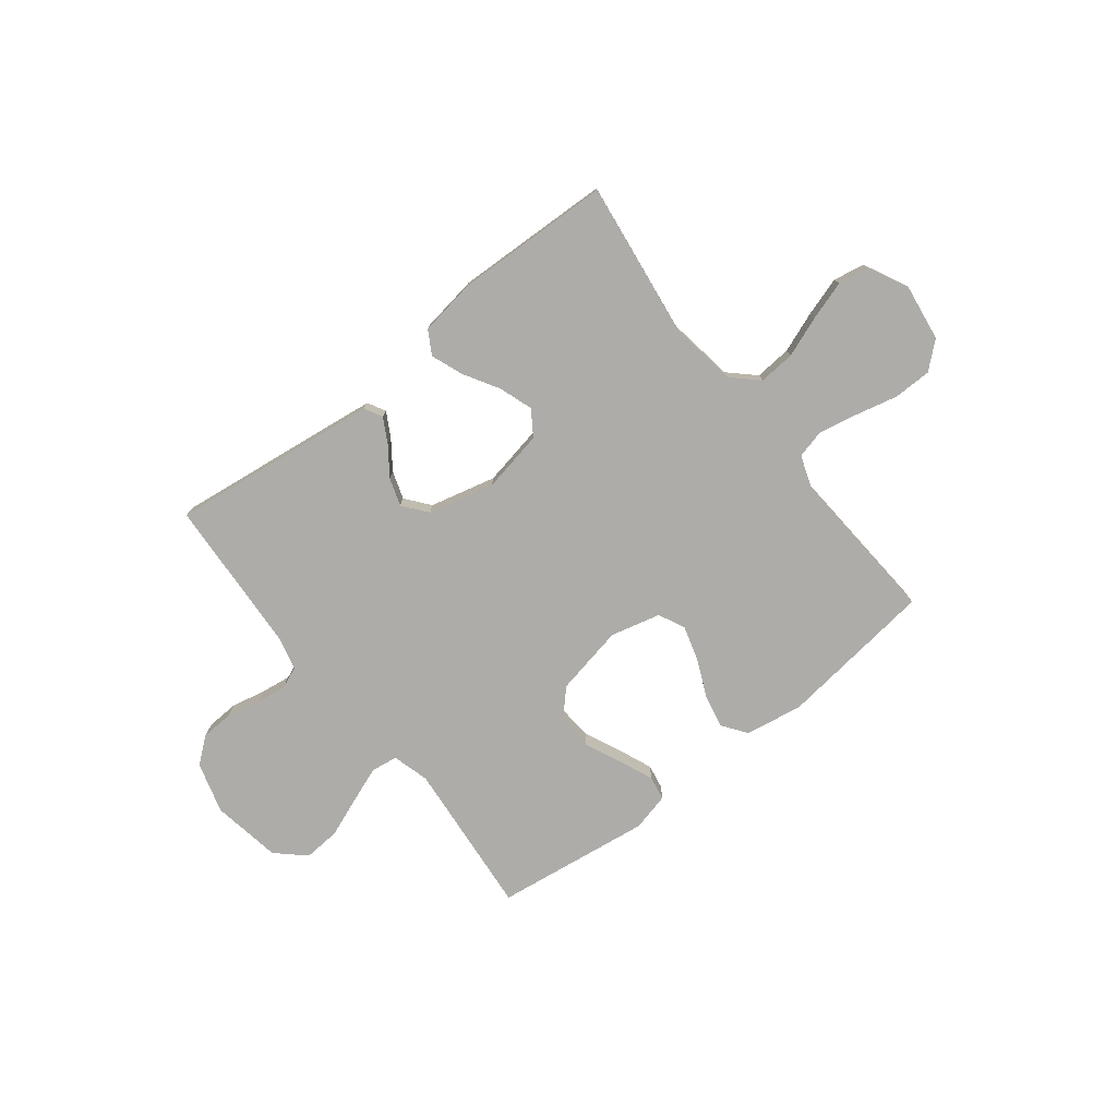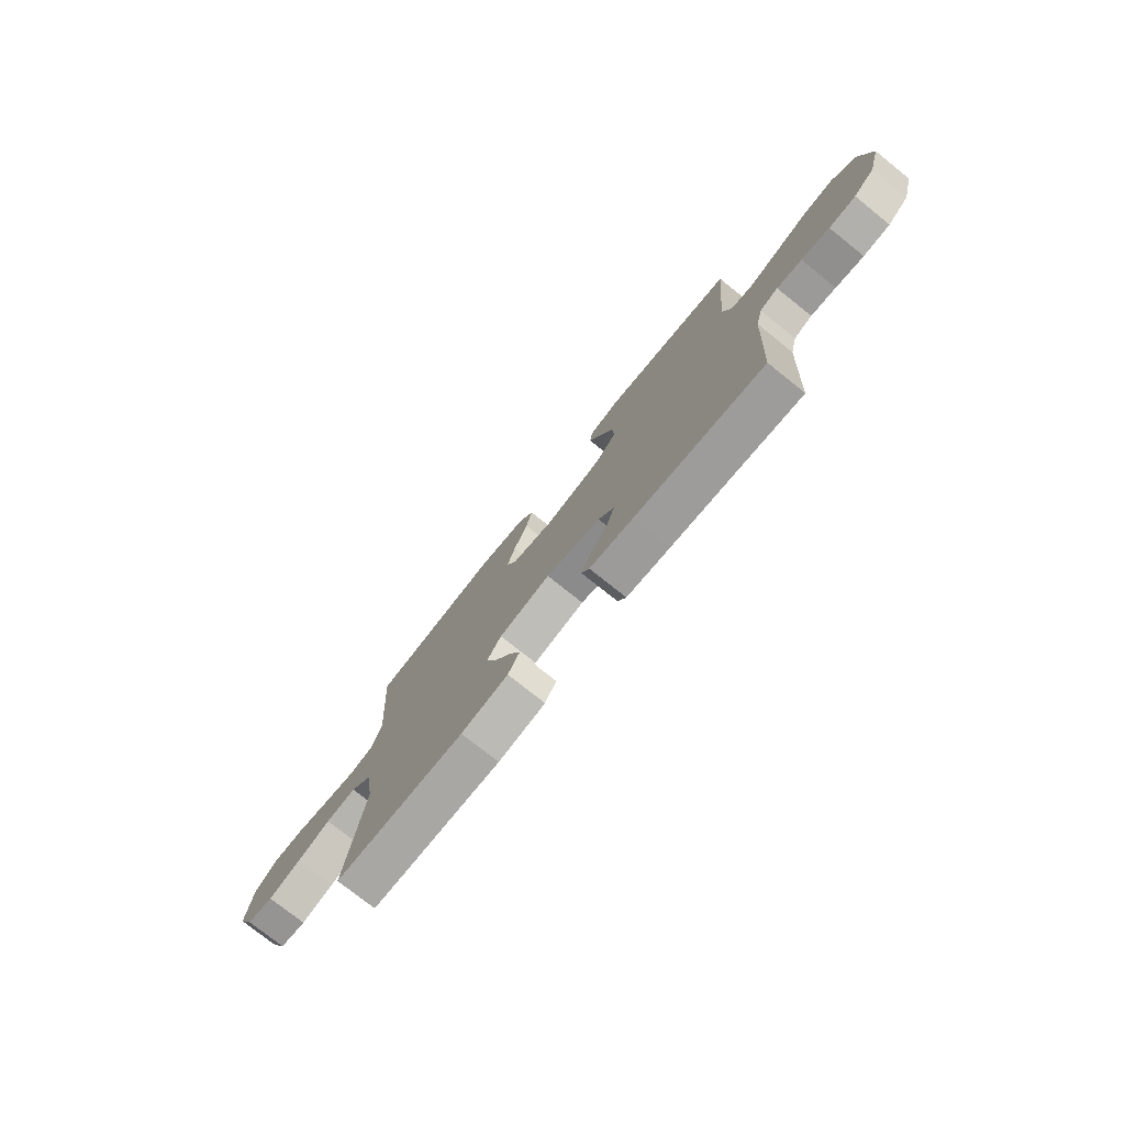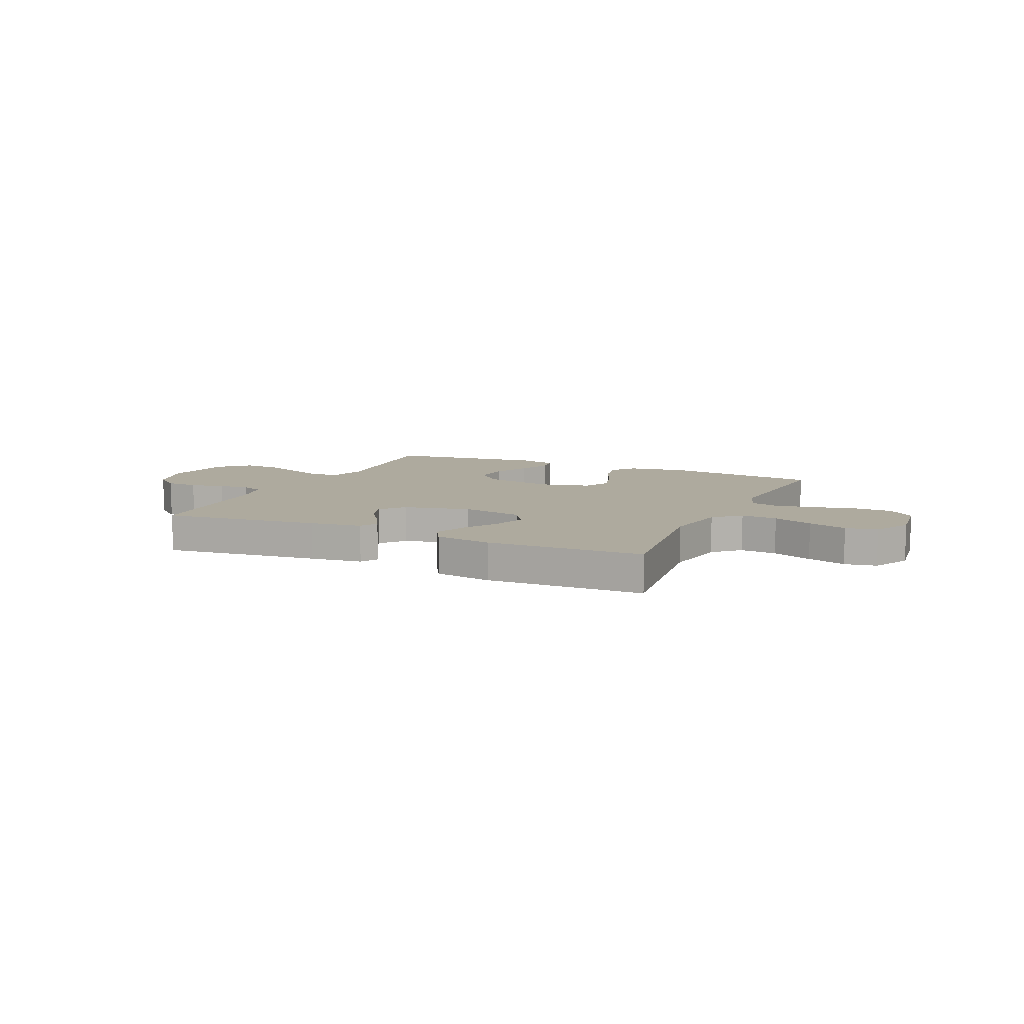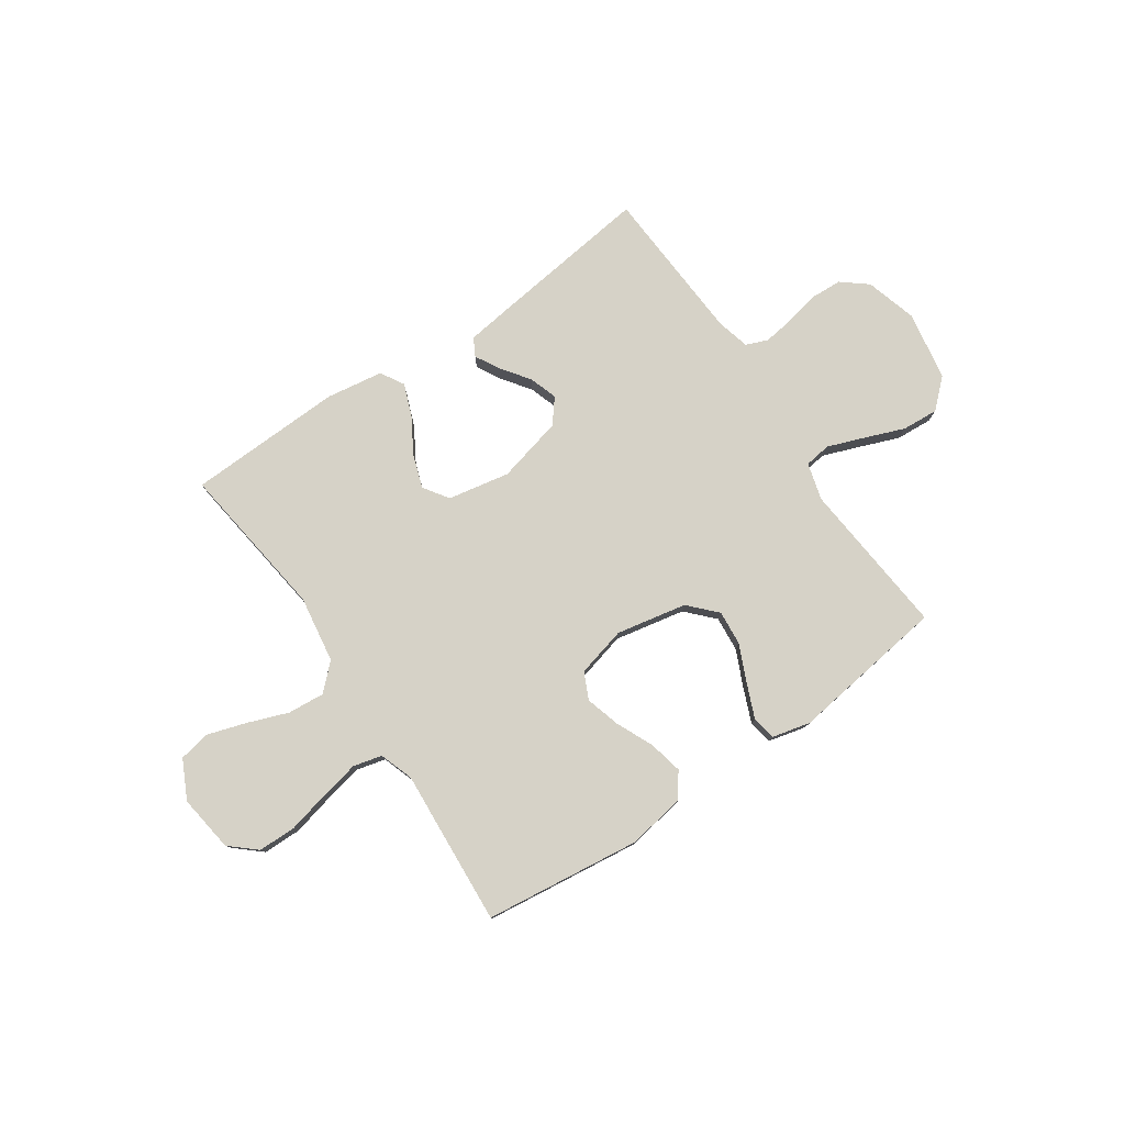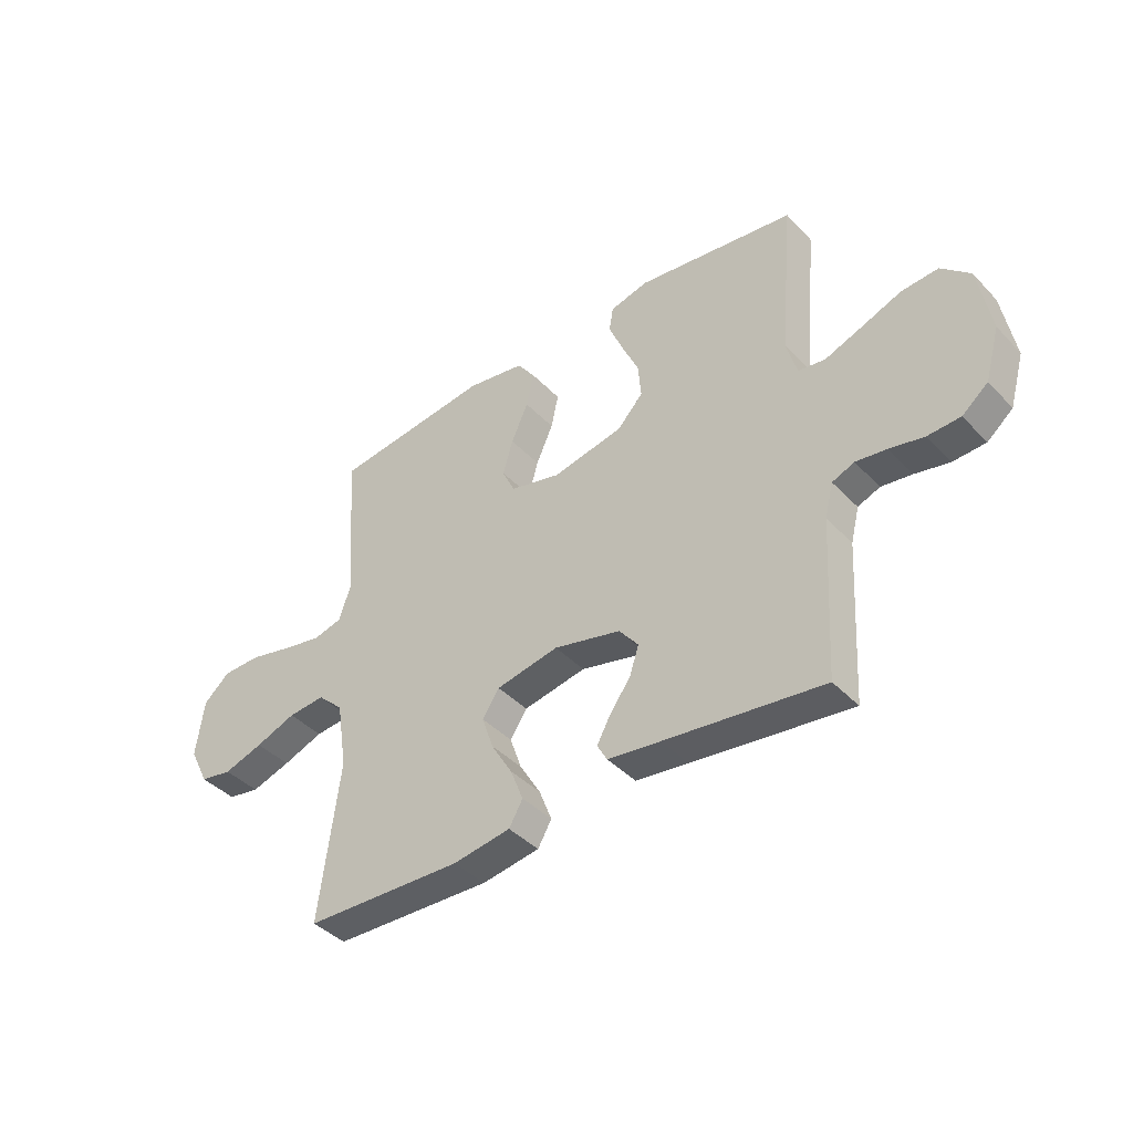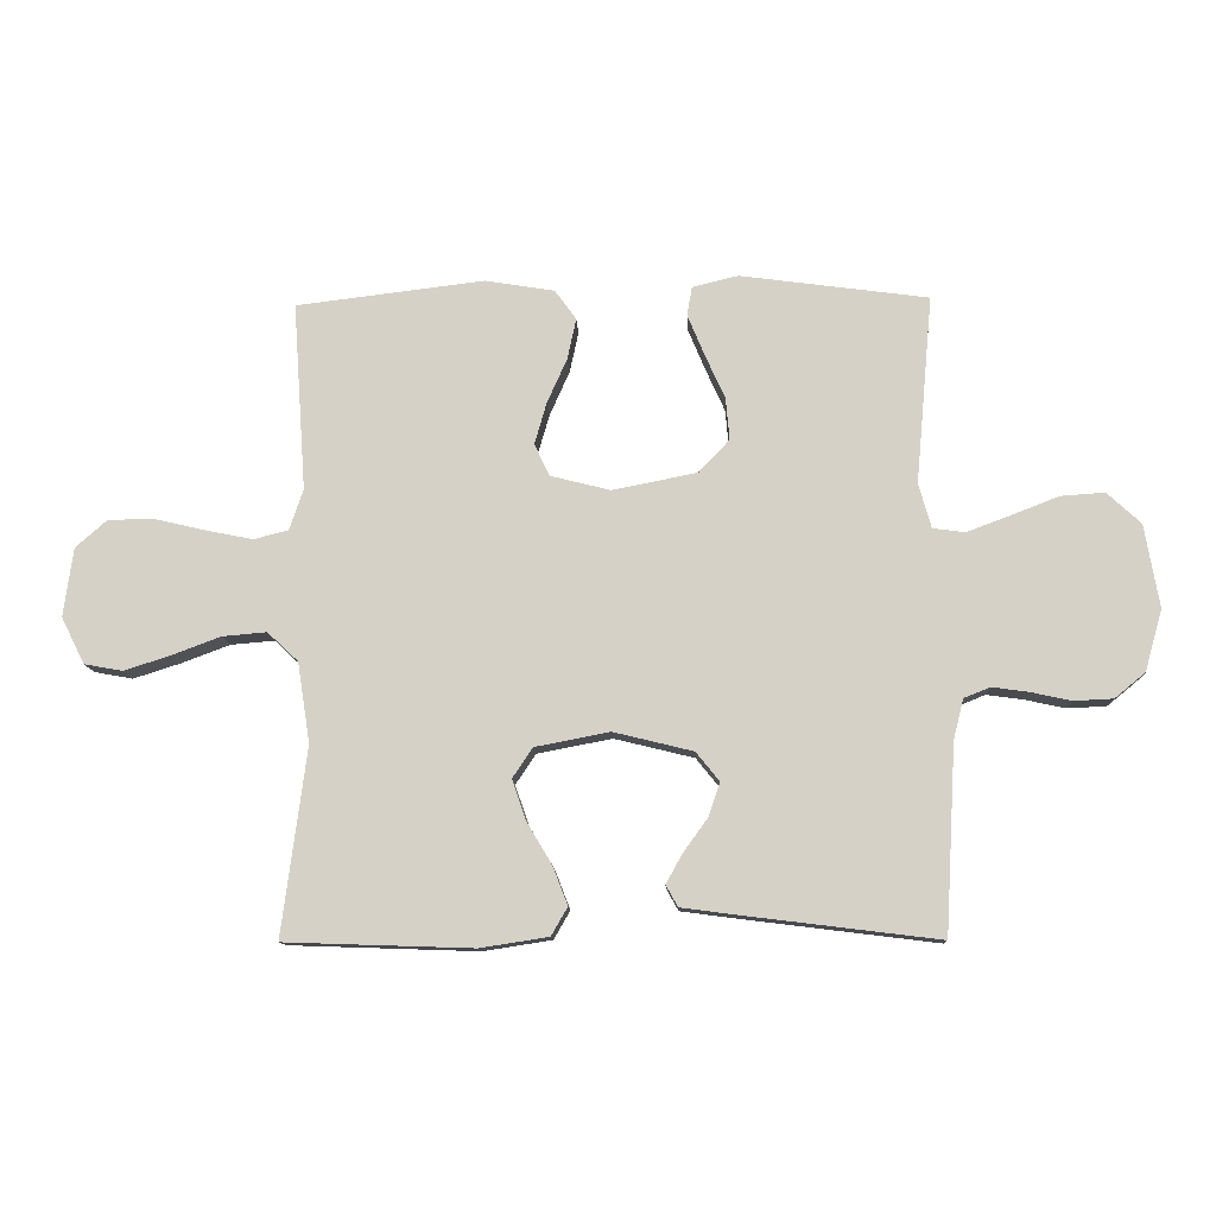
<metadata>
{"format":"obj","ext":"obj","renderer":"f3d","projection":"perspective","resolution":1024,"background":"white","views":[{"elev":-76.8,"azim":-142.0,"up":"+Y"},{"elev":-76.2,"azim":51.3,"up":"+Z"},{"elev":9.3,"azim":-155.2,"up":"+Y"},{"elev":78.6,"azim":-34.4,"up":"+Y"},{"elev":-41.0,"azim":38.9,"up":"+Z"},{"elev":-11.6,"azim":2.2,"up":"+Z"}]}
</metadata>
<code>
v 0.5 0.07 0.5
v 0.473 0.07 0.2
v 0.493 0.07 0.129
v 0.544 0.07 0.122
v 0.613 0.07 0.148
v 0.69 0.07 0.178
v 0.76 0.07 0.183
v 0.814 0.07 0.133
v 0.837 0.07 0
v 0.809 0.07 -0.098
v 0.76 0.07 -0.138
v 0.698 0.07 -0.141
v 0.633 0.07 -0.127
v 0.575 0.07 -0.119
v 0.533 0.07 -0.136
v 0.517 0.07 -0.2
v 0.5 0.07 -0.5
v 0.2 0.07 -0.463
v 0.1 0.07 -0.45
v 0.081 0.07 -0.416
v 0.107 0.07 -0.369
v 0.146 0.07 -0.315
v 0.164 0.07 -0.261
v 0.127 0.07 -0.215
v 0 0.07 -0.184
v -0.119 0.07 -0.207
v -0.151 0.07 -0.255
v -0.129 0.07 -0.319
v -0.089 0.07 -0.386
v -0.065 0.07 -0.448
v -0.091 0.07 -0.493
v -0.2 0.07 -0.51
v -0.5 0.07 -0.5
v -0.461 0.07 -0.2
v -0.481 0.07 -0.072
v -0.53 0.07 -0.026
v -0.6 0.07 -0.032
v -0.677 0.07 -0.061
v -0.752 0.07 -0.085
v -0.813 0.07 -0.074
v -0.85 0.07 0
v -0.835 0.07 0.11
v -0.785 0.07 0.154
v -0.712 0.07 0.155
v -0.631 0.07 0.136
v -0.556 0.07 0.121
v -0.501 0.07 0.135
v -0.479 0.07 0.2
v -0.5 0.07 0.5
v -0.2 0.07 0.537
v -0.089 0.07 0.519
v -0.055 0.07 0.472
v -0.069 0.07 0.407
v -0.101 0.07 0.335
v -0.12 0.07 0.269
v -0.096 0.07 0.218
v 0 0.07 0.194
v 0.135 0.07 0.221
v 0.184 0.07 0.273
v 0.178 0.07 0.34
v 0.146 0.07 0.411
v 0.119 0.07 0.476
v 0.127 0.07 0.522
v 0.2 0.07 0.54
v 0.5 0 0.5
v 0.473 0 0.2
v 0.493 0 0.129
v 0.544 0 0.122
v 0.613 0 0.148
v 0.69 0 0.178
v 0.76 0 0.183
v 0.814 0 0.133
v 0.837 0 0
v 0.809 0 -0.098
v 0.76 0 -0.138
v 0.698 0 -0.141
v 0.633 0 -0.127
v 0.575 0 -0.119
v 0.533 0 -0.136
v 0.517 0 -0.2
v 0.5 0 -0.5
v 0.2 0 -0.463
v 0.1 0 -0.45
v 0.081 0 -0.416
v 0.107 0 -0.369
v 0.146 0 -0.315
v 0.164 0 -0.261
v 0.127 0 -0.215
v 0 0 -0.184
v -0.119 0 -0.207
v -0.151 0 -0.255
v -0.129 0 -0.319
v -0.089 0 -0.386
v -0.065 0 -0.448
v -0.091 0 -0.493
v -0.2 0 -0.51
v -0.5 0 -0.5
v -0.461 0 -0.2
v -0.481 0 -0.072
v -0.53 0 -0.026
v -0.6 0 -0.032
v -0.677 0 -0.061
v -0.752 0 -0.085
v -0.813 0 -0.074
v -0.85 0 0
v -0.835 0 0.11
v -0.785 0 0.154
v -0.712 0 0.155
v -0.631 0 0.136
v -0.556 0 0.121
v -0.501 0 0.135
v -0.479 0 0.2
v -0.5 0 0.5
v -0.2 0 0.537
v -0.089 0 0.519
v -0.055 0 0.472
v -0.069 0 0.407
v -0.101 0 0.335
v -0.12 0 0.269
v -0.096 0 0.218
v 0 0 0.194
v 0.135 0 0.221
v 0.184 0 0.273
v 0.178 0 0.34
v 0.146 0 0.411
v 0.119 0 0.476
v 0.127 0 0.522
v 0.2 0 0.54
f 64 1 2
f 63 64 2
f 62 63 2
f 61 62 2
f 60 61 2
f 59 60 2 3
f 58 59 3
f 57 58 3
f 52 53 54
f 51 52 54
f 50 51 54
f 49 50 54
f 48 49 54
f 47 48 54 55
f 43 44 45
f 42 43 45
f 41 42 45
f 40 41 45
f 39 40 45
f 38 39 45
f 37 38 45
f 36 37 45 46
f 35 36 46 47
f 32 33 34
f 31 32 34
f 30 31 34
f 29 30 34
f 28 29 34
f 34 35 47
f 28 34 47
f 27 28 47
f 20 21 22
f 19 20 22
f 18 19 22
f 17 18 22
f 16 17 22
f 15 16 22 23
f 14 15 23 24
f 11 12 13
f 10 11 13
f 9 10 13
f 8 9 13
f 7 8 13
f 6 7 13
f 5 6 13
f 4 5 13 14
f 14 24 25
f 4 14 25
f 3 4 25
f 57 3 25
f 47 55 56
f 27 47 56
f 26 27 56
f 25 26 56 57
f 66 65 128
f 66 128 127
f 66 127 126
f 66 126 125
f 66 125 124
f 67 66 124 123
f 67 123 122
f 67 122 121
f 118 117 116
f 118 116 115
f 118 115 114
f 118 114 113
f 118 113 112
f 119 118 112 111
f 109 108 107
f 109 107 106
f 109 106 105
f 109 105 104
f 109 104 103
f 109 103 102
f 109 102 101
f 110 109 101 100
f 111 110 100 99
f 98 97 96
f 98 96 95
f 98 95 94
f 98 94 93
f 98 93 92
f 111 99 98
f 111 98 92
f 111 92 91
f 86 85 84
f 86 84 83
f 86 83 82
f 86 82 81
f 86 81 80
f 87 86 80 79
f 88 87 79 78
f 77 76 75
f 77 75 74
f 77 74 73
f 77 73 72
f 77 72 71
f 77 71 70
f 77 70 69
f 78 77 69 68
f 89 88 78
f 89 78 68
f 89 68 67
f 89 67 121
f 120 119 111
f 120 111 91
f 120 91 90
f 121 120 90 89
f 1 65 66 2
f 2 66 67 3
f 3 67 68 4
f 4 68 69 5
f 5 69 70 6
f 6 70 71 7
f 7 71 72 8
f 8 72 73 9
f 9 73 74 10
f 10 74 75 11
f 11 75 76 12
f 12 76 77 13
f 13 77 78 14
f 14 78 79 15
f 15 79 80 16
f 16 80 81 17
f 17 81 82 18
f 18 82 83 19
f 19 83 84 20
f 20 84 85 21
f 21 85 86 22
f 22 86 87 23
f 23 87 88 24
f 24 88 89 25
f 25 89 90 26
f 26 90 91 27
f 27 91 92 28
f 28 92 93 29
f 29 93 94 30
f 30 94 95 31
f 31 95 96 32
f 32 96 97 33
f 33 97 98 34
f 34 98 99 35
f 35 99 100 36
f 36 100 101 37
f 37 101 102 38
f 38 102 103 39
f 39 103 104 40
f 40 104 105 41
f 41 105 106 42
f 42 106 107 43
f 43 107 108 44
f 44 108 109 45
f 45 109 110 46
f 46 110 111 47
f 47 111 112 48
f 48 112 113 49
f 49 113 114 50
f 50 114 115 51
f 51 115 116 52
f 52 116 117 53
f 53 117 118 54
f 54 118 119 55
f 55 119 120 56
f 56 120 121 57
f 57 121 122 58
f 58 122 123 59
f 59 123 124 60
f 60 124 125 61
f 61 125 126 62
f 62 126 127 63
f 63 127 128 64
f 64 128 65 1

</code>
